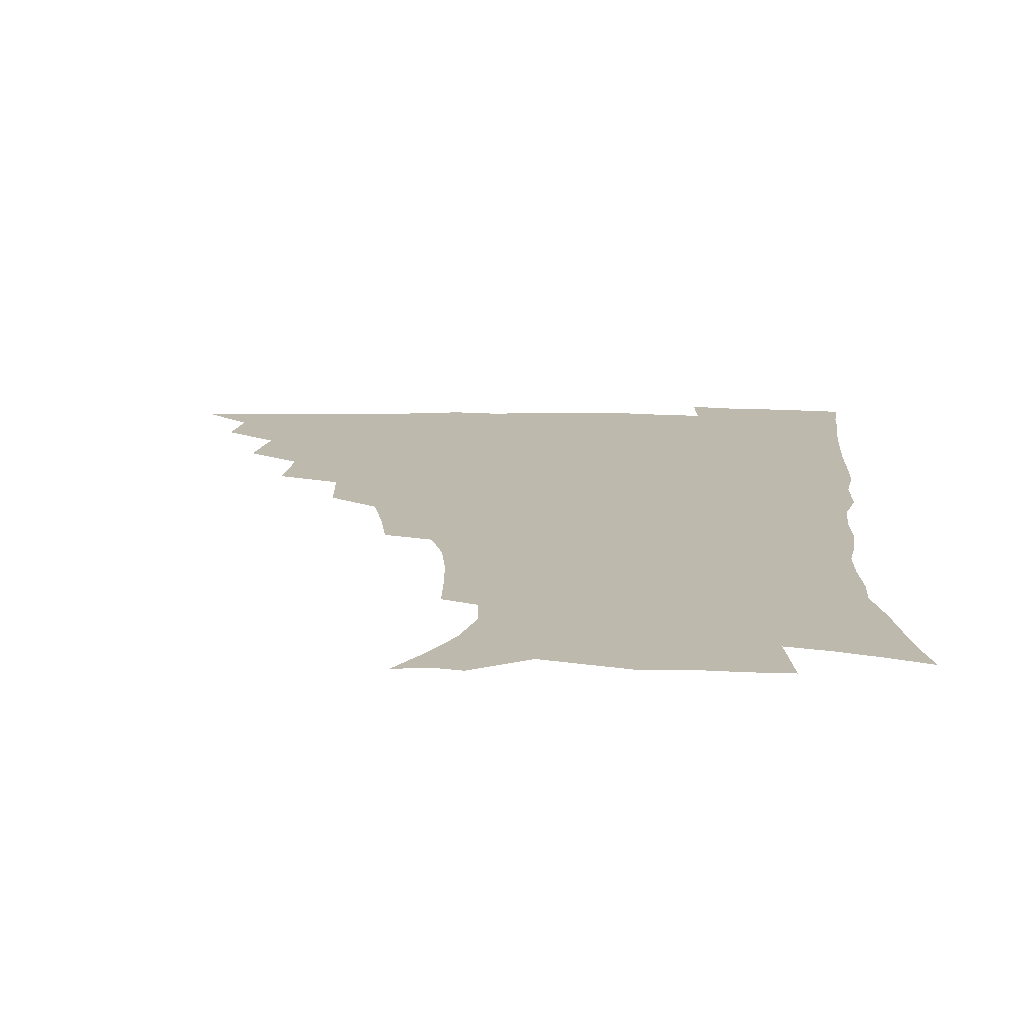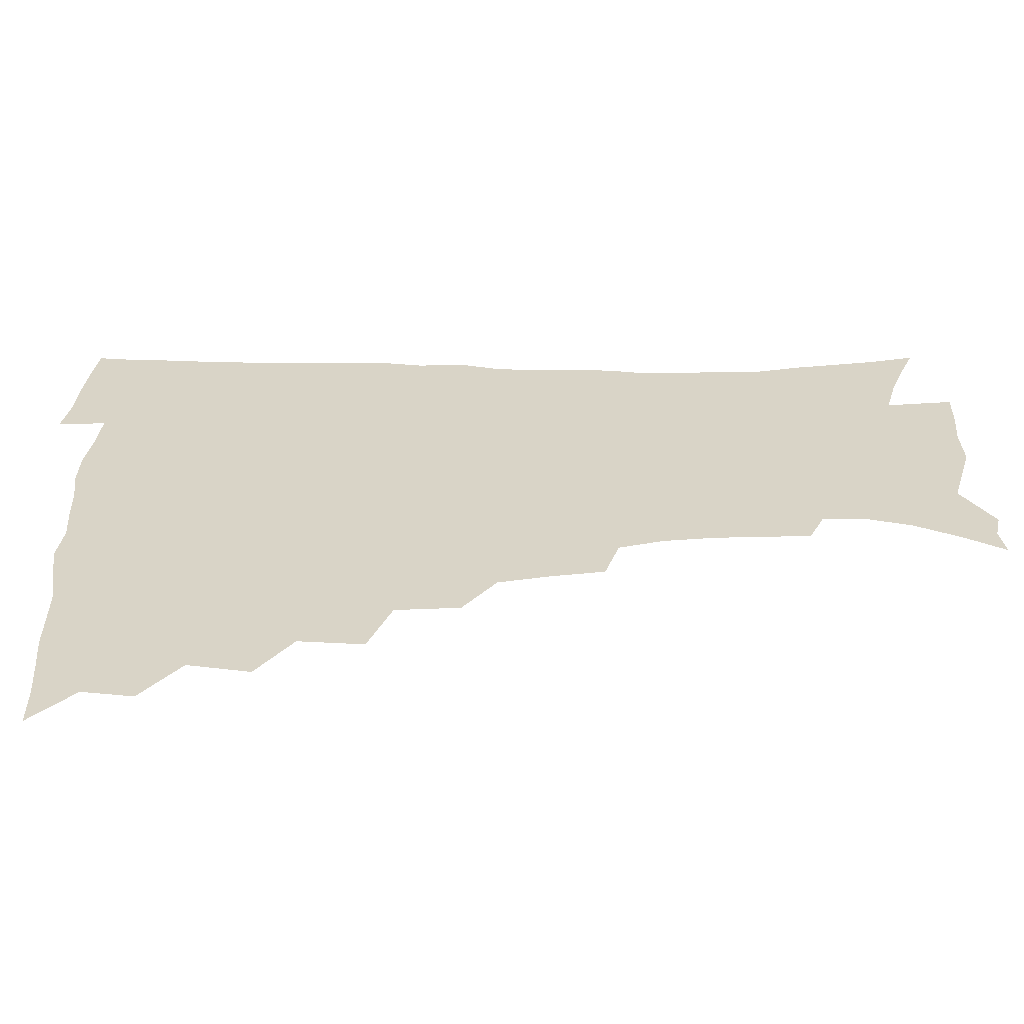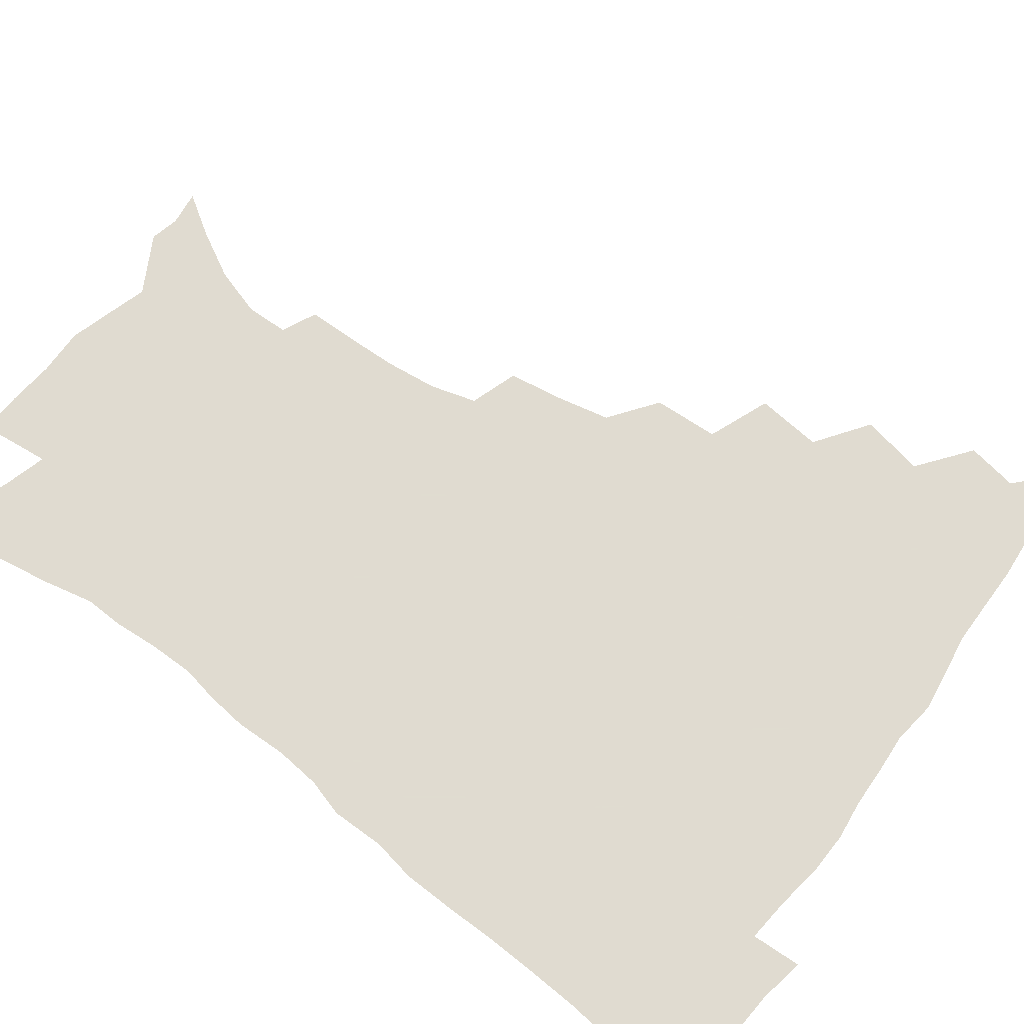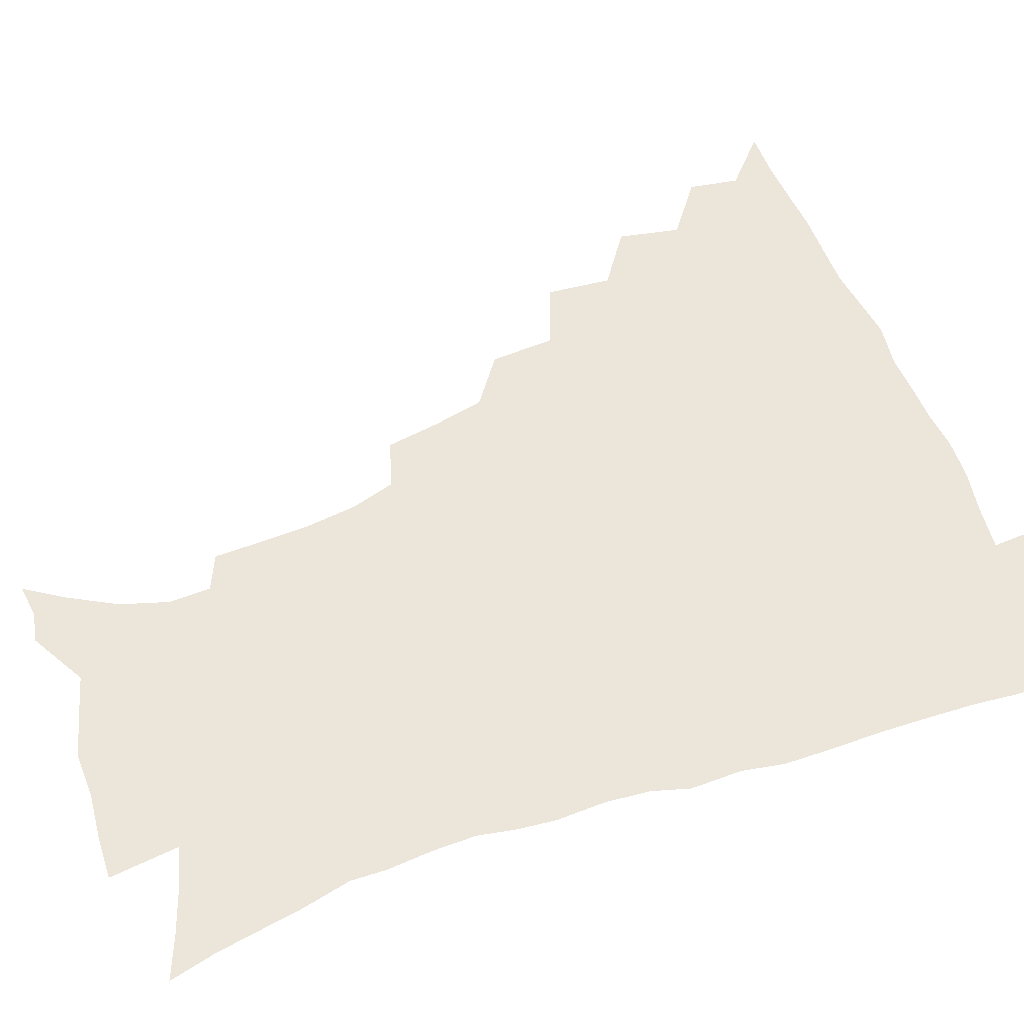
<metadata>
{"format":"obj","ext":"obj","renderer":"f3d","projection":"perspective","resolution":1024,"background":"white","views":[{"elev":15.3,"azim":1.9,"up":"+Z"},{"elev":28.7,"azim":-90.7,"up":"+Z"},{"elev":69.8,"azim":126.7,"up":"+Z"},{"elev":56.7,"azim":69.6,"up":"+Z"}]}
</metadata>
<code>
v 450.6 493.9 0
v 464.3 460.5 0
v 467.3 478.4 0
v 467 494.1 0
v 478.3 424.4 0
v 482.8 446.3 0
v 483.2 463.1 0
v 483.3 479 0
v 482.3 495.1 0
v 494.8 388.1 0
v 497.1 411.1 0
v 499.2 431.5 0
v 500.1 448.6 0
v 499.9 464.4 0
v 498.7 480.1 0
v 497.5 496.4 0
v 517.9 356.6 0
v 516.7 379.5 0
v 516.5 400.4 0
v 517.2 419.7 0
v 517.4 436.2 0
v 516.2 450.6 0
v 515.1 465.5 0
v 514.1 480.5 0
v 512.8 496.4 0
v 541.7 306.5 0
v 538.7 326 0
v 534.7 344.2 0
v 535 370.3 0
v 533.7 388.4 0
v 532.4 405 0
v 531.6 420.5 0
v 531.7 436.5 0
v 531.2 451.6 0
v 530.3 466.3 0
v 529 481.3 0
v 527.8 496.6 0
v 566.2 231.6 0
v 565.9 249 0
v 565.3 266.6 0
v 563.2 284.8 0
v 558.6 300.9 0
v 554.9 319.3 0
v 552.5 339 0
v 550.8 358.3 0
v 548.9 374.7 0
v 548.8 393.5 0
v 548.3 409.2 0
v 548 424.4 0
v 547.1 438.5 0
v 547.2 452.8 0
v 545.1 467.5 0
v 543.6 482.4 0
v 542.2 498.8 0
v 555.2 162.8 0
v 564.5 177.2 0
v 573.6 193.8 0
v 578.9 210.9 0
v 578.5 225.8 0
v 577.9 243.9 0
v 577.2 261.1 0
v 575.8 278.6 0
v 573 294.2 0
v 569.7 309.5 0
v 567.5 328.2 0
v 565.6 345.6 0
v 564.7 364.4 0
v 563.2 379.7 0
v 562.5 395.4 0
v 562.7 411.8 0
v 562.3 426.2 0
v 562.1 440.4 0
v 560.9 454.1 0
v 559.4 468.6 0
v 558.2 483.3 0
v 556.3 500.9 0
v 567.4 164.3 0
v 579.4 183.3 0
v 587.6 203.3 0
v 589.8 220.4 0
v 589.5 236.6 0
v 588.4 251.3 0
v 587.7 268.5 0
v 586.4 286.8 0
v 584.3 303.2 0
v 581.7 316.9 0
v 579.8 333.5 0
v 579 352.1 0
v 577.7 367.3 0
v 577.3 384.1 0
v 577 399.2 0
v 576.6 413.6 0
v 576.5 428 0
v 576 441.1 0
v 575.3 454.6 0
v 574 468.9 0
v 572.7 483.9 0
v 571.9 498.9 0
v 577.4 162 0
v 593 188.1 0
v 598.8 208.3 0
v 600.6 227.2 0
v 600.1 242.6 0
v 599.5 259.4 0
v 598.9 275.9 0
v 597 290.8 0
v 595.2 306.2 0
v 594 323.8 0
v 592.7 339.5 0
v 591.7 354.7 0
v 590.8 369.7 0
v 590.2 383.9 0
v 590.1 399.5 0
v 590.1 414.4 0
v 589.8 427.8 0
v 589.7 441.7 0
v 589.3 455.1 0
v 588.4 469.1 0
v 587.5 483.4 0
v 585.9 499.8 0
v 597.9 173.3 0
v 607.1 194.6 0
v 610.4 213.4 0
v 610.8 228.6 0
v 610.5 244.4 0
v 609.9 258.7 0
v 609.2 280.1 0
v 608.1 295.6 0
v 606.9 310 0
v 605.7 325.2 0
v 604.7 340.8 0
v 604.2 356.5 0
v 603.8 371.9 0
v 603.9 387.5 0
v 603.5 400.7 0
v 603.7 415.8 0
v 603.5 428.6 0
v 603.4 441.9 0
v 603.4 455.5 0
v 602.8 469.3 0
v 601.4 484.5 0
v 600 500.2 0
v 612 169 0
v 618.8 194 0
v 621.1 214.2 0
v 621.8 232.8 0
v 621.2 245.7 0
v 620.7 262.4 0
v 619.8 281.8 0
v 619.1 295.7 0
v 618.2 313.1 0
v 617.6 328.1 0
v 616.9 342.4 0
v 616.7 357.4 0
v 616.5 373.3 0
v 616.5 388.1 0
v 616.6 401.3 0
v 616.7 415.3 0
v 617.3 429.5 0
v 617.4 442.5 0
v 617.4 455.7 0
v 617.2 469.1 0
v 616.2 483.6 0
v 613.8 501.9 0
v 627.2 164.6 0
v 631.3 193.9 0
v 632.5 218 0
v 632.5 233 0
v 632.1 250.4 0
v 631.8 263.9 0
v 630.8 281.1 0
v 630.2 296.3 0
v 629.6 312.5 0
v 629.1 328.6 0
v 629.1 340.7 0
v 628.8 359 0
v 628.9 373.4 0
v 629.1 387.1 0
v 629.4 401.7 0
v 629.8 415.6 0
v 630.3 429.2 0
v 630.9 442.6 0
v 631.4 455.7 0
v 631.2 469.2 0
v 630.1 484.9 0
v 628.3 501.5 0
v 643.8 164.9 0
v 644.3 194.4 0
v 644.2 213.5 0
v 643.6 232.8 0
v 643.1 248.2 0
v 642.2 268.4 0
v 641.9 282.1 0
v 641.5 296.7 0
v 641.1 311.8 0
v 640.6 328.4 0
v 641 342 0
v 641 357.9 0
v 641.3 372.3 0
v 641.7 386.5 0
v 642.1 401.5 0
v 642.7 415.2 0
v 643.3 429.2 0
v 644.1 442.2 0
v 644.9 455.5 0
v 645.1 469.3 0
v 645.4 483.5 0
v 644.5 499 0
v 659.8 163.3 0
v 657.9 190.8 0
v 656.1 212.2 0
v 654.8 231.1 0
v 654.1 247.7 0
v 653.6 264 0
v 652.7 280.9 0
v 652.6 295.5 0
v 652.5 310.4 0
v 652.4 325.7 0
v 653.6 338.2 0
v 653 356.3 0
v 653.6 370.5 0
v 654.3 384.6 0
v 655.3 398.5 0
v 655.6 413.9 0
v 656.6 427.4 0
v 657.6 440.6 0
v 658.5 455.5 0
v 659.2 468.7 0
v 660.1 482.4 0
v 660 497.5 0
v 659 515 0
v 674.8 162.7 0
v 672.1 187.5 0
v 669.3 207.3 0
v 666.9 226.9 0
v 665.5 244.5 0
v 664.3 262.4 0
v 663.8 278.1 0
v 663.6 293.6 0
v 664 307.8 0
v 664.6 322 0
v 665.1 337.1 0
v 665.4 352.6 0
v 666.4 366.8 0
v 667.5 380.9 0
v 667.8 397.1 0
v 668.8 411.3 0
v 669.5 426.3 0
v 670.9 439.8 0
v 671.7 454.4 0
v 673 467.7 0
v 674.2 481.5 0
v 675.2 495.5 0
v 675 512 0
v 687.5 183.2 0
v 682.5 203.5 0
v 679 223.1 0
v 677.4 240 0
v 676.4 256 0
v 675.5 272.6 0
v 675.2 288.4 0
v 675.7 302.9 0
v 676.5 317.3 0
v 677.3 332.2 0
v 678.2 347 0
v 679.1 362.2 0
v 679.9 378 0
v 680.4 394.1 0
v 682 408.2 0
v 683.2 422.8 0
v 684.5 437.3 0
v 685 453 0
v 686.8 466.5 0
v 688.2 480.4 0
v 689.4 494.3 0
v 689.9 511 0
v 702.3 177.8 0
v 696.6 197.7 0
v 693 215.6 0
v 690.5 232.6 0
v 689.2 248.3 0
v 687.6 265.6 0
v 688 279.9 0
v 687.6 296.2 0
v 689.2 309.7 0
v 690.1 324.9 0
v 690.2 341.7 0
v 692.4 355.4 0
v 693.7 371 0
v 695.6 385.8 0
v 695.7 403.2 0
v 696.8 418.9 0
v 698 434.5 0
v 699.6 449.4 0
v 700.4 465.2 0
v 702.4 478.9 0
v 703.2 493 0
v 704.8 509.4 0
v 716.7 171.7 0
v 712.8 188.1 0
v 710.3 203.1 0
v 707.8 218.7 0
v 703.7 237.3 0
v 704.2 250.3 0
v 703 266.6 0
v 702.9 282.2 0
v 705.3 294.8 0
v 706.9 309.3 0
v 706.4 327.5 0
v 707.9 343.1 0
v 711.7 356.3 0
v 711.6 374.9 0
v 714.3 390 0
v 714.7 407.8 0
v 714.6 426.1 0
v 715.2 443.8 0
v 716.1 461 0
v 717.6 476.7 0
v 718.3 492.2 0
v 720.3 507.3 0
f 3 4 1
f 6 7 2
f 2 7 3
f 7 8 3
f 3 8 4
f 8 9 4
f 11 12 5
f 5 12 6
f 12 13 6
f 6 13 7
f 13 14 7
f 7 14 8
f 14 15 8
f 8 15 9
f 15 16 9
f 18 19 10
f 10 19 11
f 19 20 11
f 11 20 12
f 20 21 12
f 12 21 13
f 21 22 13
f 13 22 14
f 22 23 14
f 14 23 15
f 23 24 15
f 15 24 16
f 24 25 16
f 28 29 17
f 17 29 18
f 29 30 18
f 18 30 19
f 30 31 19
f 19 31 20
f 31 32 20
f 20 32 21
f 32 33 21
f 21 33 22
f 33 34 22
f 22 34 23
f 34 35 23
f 23 35 24
f 35 36 24
f 24 36 25
f 36 37 25
f 42 43 26
f 26 43 27
f 43 44 27
f 27 44 28
f 44 45 28
f 28 45 29
f 45 46 29
f 29 46 30
f 46 47 30
f 30 47 31
f 47 48 31
f 31 48 32
f 48 49 32
f 32 49 33
f 49 50 33
f 33 50 34
f 50 51 34
f 34 51 35
f 51 52 35
f 35 52 36
f 52 53 36
f 36 53 37
f 53 54 37
f 59 60 38
f 38 60 39
f 60 61 39
f 39 61 40
f 61 62 40
f 40 62 41
f 62 63 41
f 41 63 42
f 63 64 42
f 42 64 43
f 64 65 43
f 43 65 44
f 65 66 44
f 44 66 45
f 66 67 45
f 45 67 46
f 67 68 46
f 46 68 47
f 68 69 47
f 47 69 48
f 69 70 48
f 48 70 49
f 70 71 49
f 49 71 50
f 71 72 50
f 50 72 51
f 72 73 51
f 51 73 52
f 73 74 52
f 52 74 53
f 74 75 53
f 53 75 54
f 75 76 54
f 55 77 56
f 77 78 56
f 56 78 57
f 78 79 57
f 57 79 58
f 79 80 58
f 58 80 59
f 80 81 59
f 59 81 60
f 81 82 60
f 60 82 61
f 82 83 61
f 61 83 62
f 83 84 62
f 62 84 63
f 84 85 63
f 63 85 64
f 85 86 64
f 64 86 65
f 86 87 65
f 65 87 66
f 87 88 66
f 66 88 67
f 88 89 67
f 67 89 68
f 89 90 68
f 68 90 69
f 90 91 69
f 69 91 70
f 91 92 70
f 70 92 71
f 92 93 71
f 71 93 72
f 93 94 72
f 72 94 73
f 94 95 73
f 73 95 74
f 95 96 74
f 74 96 75
f 96 97 75
f 75 97 76
f 97 98 76
f 77 99 78
f 99 100 78
f 78 100 79
f 100 101 79
f 79 101 80
f 101 102 80
f 80 102 81
f 102 103 81
f 81 103 82
f 103 104 82
f 82 104 83
f 104 105 83
f 83 105 84
f 105 106 84
f 84 106 85
f 106 107 85
f 85 107 86
f 107 108 86
f 86 108 87
f 108 109 87
f 87 109 88
f 109 110 88
f 88 110 89
f 110 111 89
f 89 111 90
f 111 112 90
f 90 112 91
f 112 113 91
f 91 113 92
f 113 114 92
f 92 114 93
f 114 115 93
f 93 115 94
f 115 116 94
f 94 116 95
f 116 117 95
f 95 117 96
f 117 118 96
f 96 118 97
f 118 119 97
f 97 119 98
f 119 120 98
f 99 121 100
f 121 122 100
f 100 122 101
f 122 123 101
f 101 123 102
f 123 124 102
f 102 124 103
f 124 125 103
f 103 125 104
f 125 126 104
f 104 126 105
f 126 127 105
f 105 127 106
f 127 128 106
f 106 128 107
f 128 129 107
f 107 129 108
f 129 130 108
f 108 130 109
f 130 131 109
f 109 131 110
f 131 132 110
f 110 132 111
f 132 133 111
f 111 133 112
f 133 134 112
f 112 134 113
f 134 135 113
f 113 135 114
f 135 136 114
f 114 136 115
f 136 137 115
f 115 137 116
f 137 138 116
f 116 138 117
f 138 139 117
f 117 139 118
f 139 140 118
f 118 140 119
f 140 141 119
f 119 141 120
f 141 142 120
f 121 143 122
f 143 144 122
f 122 144 123
f 144 145 123
f 123 145 124
f 145 146 124
f 124 146 125
f 146 147 125
f 125 147 126
f 147 148 126
f 126 148 127
f 148 149 127
f 127 149 128
f 149 150 128
f 128 150 129
f 150 151 129
f 129 151 130
f 151 152 130
f 130 152 131
f 152 153 131
f 131 153 132
f 153 154 132
f 132 154 133
f 154 155 133
f 133 155 134
f 155 156 134
f 134 156 135
f 156 157 135
f 135 157 136
f 157 158 136
f 136 158 137
f 158 159 137
f 137 159 138
f 159 160 138
f 138 160 139
f 160 161 139
f 139 161 140
f 161 162 140
f 140 162 141
f 162 163 141
f 141 163 142
f 163 164 142
f 143 165 144
f 165 166 144
f 144 166 145
f 166 167 145
f 145 167 146
f 167 168 146
f 146 168 147
f 168 169 147
f 147 169 148
f 169 170 148
f 148 170 149
f 170 171 149
f 149 171 150
f 171 172 150
f 150 172 151
f 172 173 151
f 151 173 152
f 173 174 152
f 152 174 153
f 174 175 153
f 153 175 154
f 175 176 154
f 154 176 155
f 176 177 155
f 155 177 156
f 177 178 156
f 156 178 157
f 178 179 157
f 157 179 158
f 179 180 158
f 158 180 159
f 180 181 159
f 159 181 160
f 181 182 160
f 160 182 161
f 182 183 161
f 161 183 162
f 183 184 162
f 162 184 163
f 184 185 163
f 163 185 164
f 185 186 164
f 165 187 166
f 187 188 166
f 166 188 167
f 188 189 167
f 167 189 168
f 189 190 168
f 168 190 169
f 190 191 169
f 169 191 170
f 191 192 170
f 170 192 171
f 192 193 171
f 171 193 172
f 193 194 172
f 172 194 173
f 194 195 173
f 173 195 174
f 195 196 174
f 174 196 175
f 196 197 175
f 175 197 176
f 197 198 176
f 176 198 177
f 198 199 177
f 177 199 178
f 199 200 178
f 178 200 179
f 200 201 179
f 179 201 180
f 201 202 180
f 180 202 181
f 202 203 181
f 181 203 182
f 203 204 182
f 182 204 183
f 204 205 183
f 183 205 184
f 205 206 184
f 184 206 185
f 206 207 185
f 185 207 186
f 207 208 186
f 187 209 188
f 209 210 188
f 188 210 189
f 210 211 189
f 189 211 190
f 211 212 190
f 190 212 191
f 212 213 191
f 191 213 192
f 213 214 192
f 192 214 193
f 214 215 193
f 193 215 194
f 215 216 194
f 194 216 195
f 216 217 195
f 195 217 196
f 217 218 196
f 196 218 197
f 218 219 197
f 197 219 198
f 219 220 198
f 198 220 199
f 220 221 199
f 199 221 200
f 221 222 200
f 200 222 201
f 222 223 201
f 201 223 202
f 223 224 202
f 202 224 203
f 224 225 203
f 203 225 204
f 225 226 204
f 204 226 205
f 226 227 205
f 205 227 206
f 227 228 206
f 206 228 207
f 228 229 207
f 207 229 208
f 229 230 208
f 209 232 210
f 232 233 210
f 210 233 211
f 233 234 211
f 211 234 212
f 234 235 212
f 212 235 213
f 235 236 213
f 213 236 214
f 236 237 214
f 214 237 215
f 237 238 215
f 215 238 216
f 238 239 216
f 216 239 217
f 239 240 217
f 217 240 218
f 240 241 218
f 218 241 219
f 241 242 219
f 219 242 220
f 242 243 220
f 220 243 221
f 243 244 221
f 221 244 222
f 244 245 222
f 222 245 223
f 245 246 223
f 223 246 224
f 246 247 224
f 224 247 225
f 247 248 225
f 225 248 226
f 248 249 226
f 226 249 227
f 249 250 227
f 227 250 228
f 250 251 228
f 228 251 229
f 251 252 229
f 229 252 230
f 252 253 230
f 230 253 231
f 253 254 231
f 233 255 234
f 255 256 234
f 234 256 235
f 256 257 235
f 235 257 236
f 257 258 236
f 236 258 237
f 258 259 237
f 237 259 238
f 259 260 238
f 238 260 239
f 260 261 239
f 239 261 240
f 261 262 240
f 240 262 241
f 262 263 241
f 241 263 242
f 263 264 242
f 242 264 243
f 264 265 243
f 243 265 244
f 265 266 244
f 244 266 245
f 266 267 245
f 245 267 246
f 267 268 246
f 246 268 247
f 268 269 247
f 247 269 248
f 269 270 248
f 248 270 249
f 270 271 249
f 249 271 250
f 271 272 250
f 250 272 251
f 272 273 251
f 251 273 252
f 273 274 252
f 252 274 253
f 274 275 253
f 253 275 254
f 275 276 254
f 255 277 256
f 277 278 256
f 256 278 257
f 278 279 257
f 257 279 258
f 279 280 258
f 258 280 259
f 280 281 259
f 259 281 260
f 281 282 260
f 260 282 261
f 282 283 261
f 261 283 262
f 283 284 262
f 262 284 263
f 284 285 263
f 263 285 264
f 285 286 264
f 264 286 265
f 286 287 265
f 265 287 266
f 287 288 266
f 266 288 267
f 288 289 267
f 267 289 268
f 289 290 268
f 268 290 269
f 290 291 269
f 269 291 270
f 291 292 270
f 270 292 271
f 292 293 271
f 271 293 272
f 293 294 272
f 272 294 273
f 294 295 273
f 273 295 274
f 295 296 274
f 274 296 275
f 296 297 275
f 275 297 276
f 297 298 276
f 277 299 278
f 299 300 278
f 278 300 279
f 300 301 279
f 279 301 280
f 301 302 280
f 280 302 281
f 302 303 281
f 281 303 282
f 303 304 282
f 282 304 283
f 304 305 283
f 283 305 284
f 305 306 284
f 284 306 285
f 306 307 285
f 285 307 286
f 307 308 286
f 286 308 287
f 308 309 287
f 287 309 288
f 309 310 288
f 288 310 289
f 310 311 289
f 289 311 290
f 311 312 290
f 290 312 291
f 312 313 291
f 291 313 292
f 313 314 292
f 292 314 293
f 314 315 293
f 293 315 294
f 315 316 294
f 294 316 295
f 316 317 295
f 295 317 296
f 317 318 296
f 296 318 297
f 318 319 297
f 297 319 298
f 319 320 298

</code>
